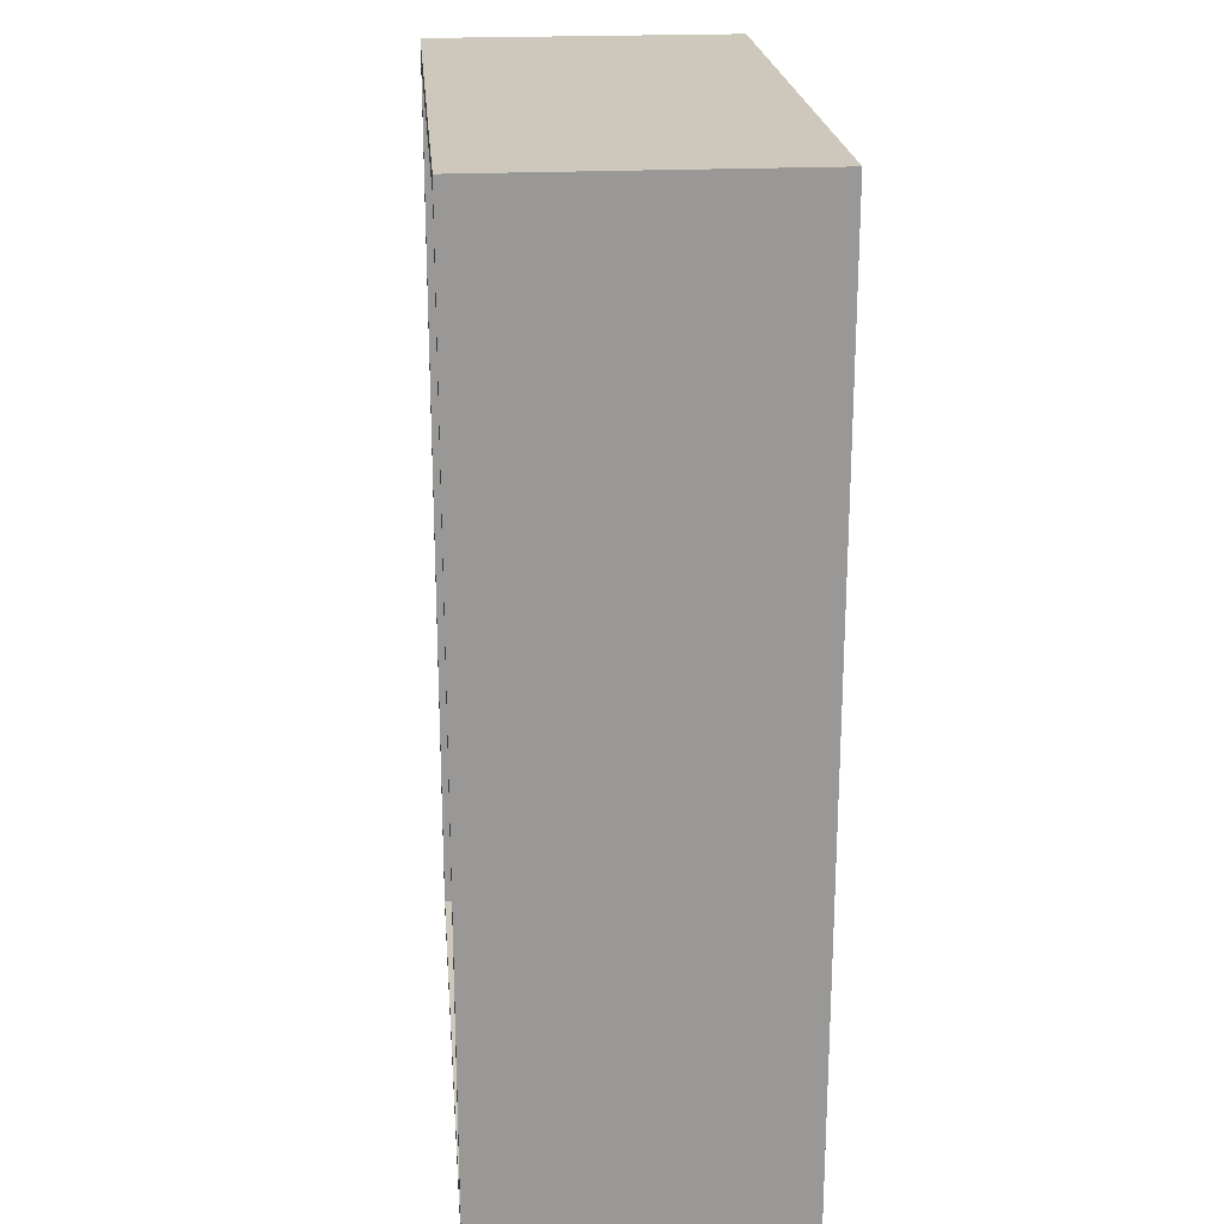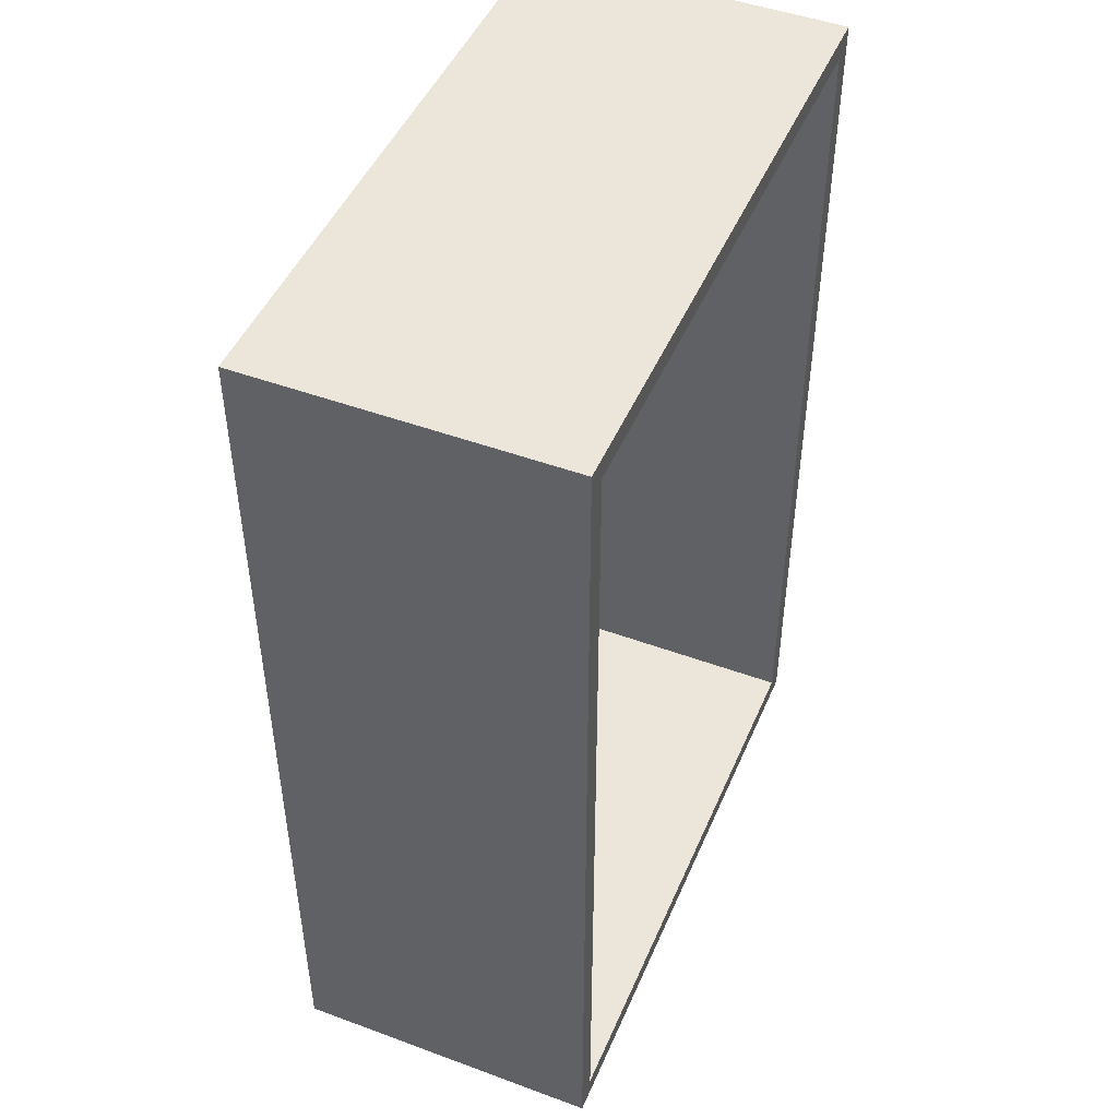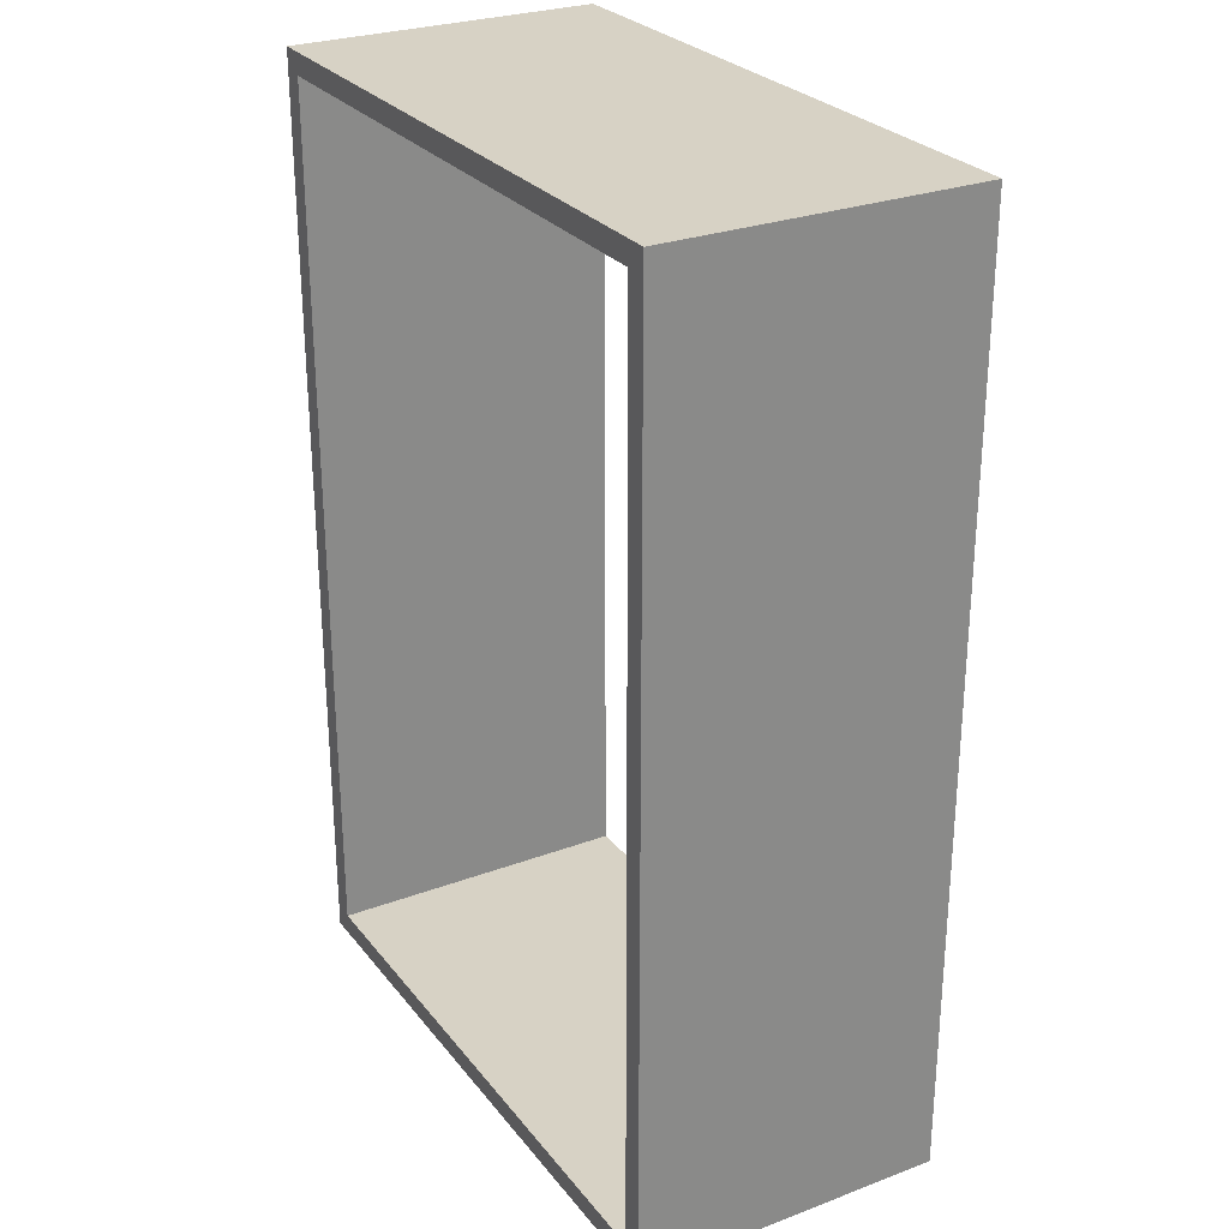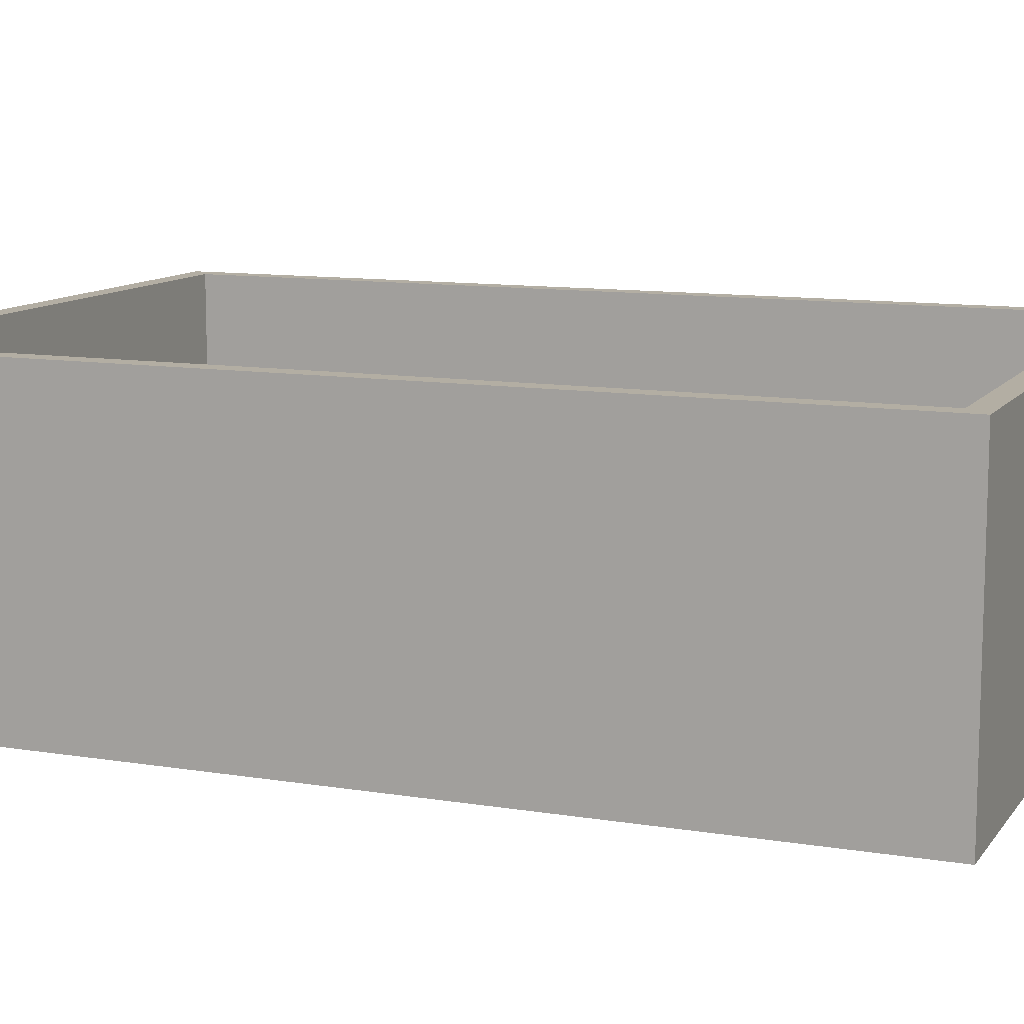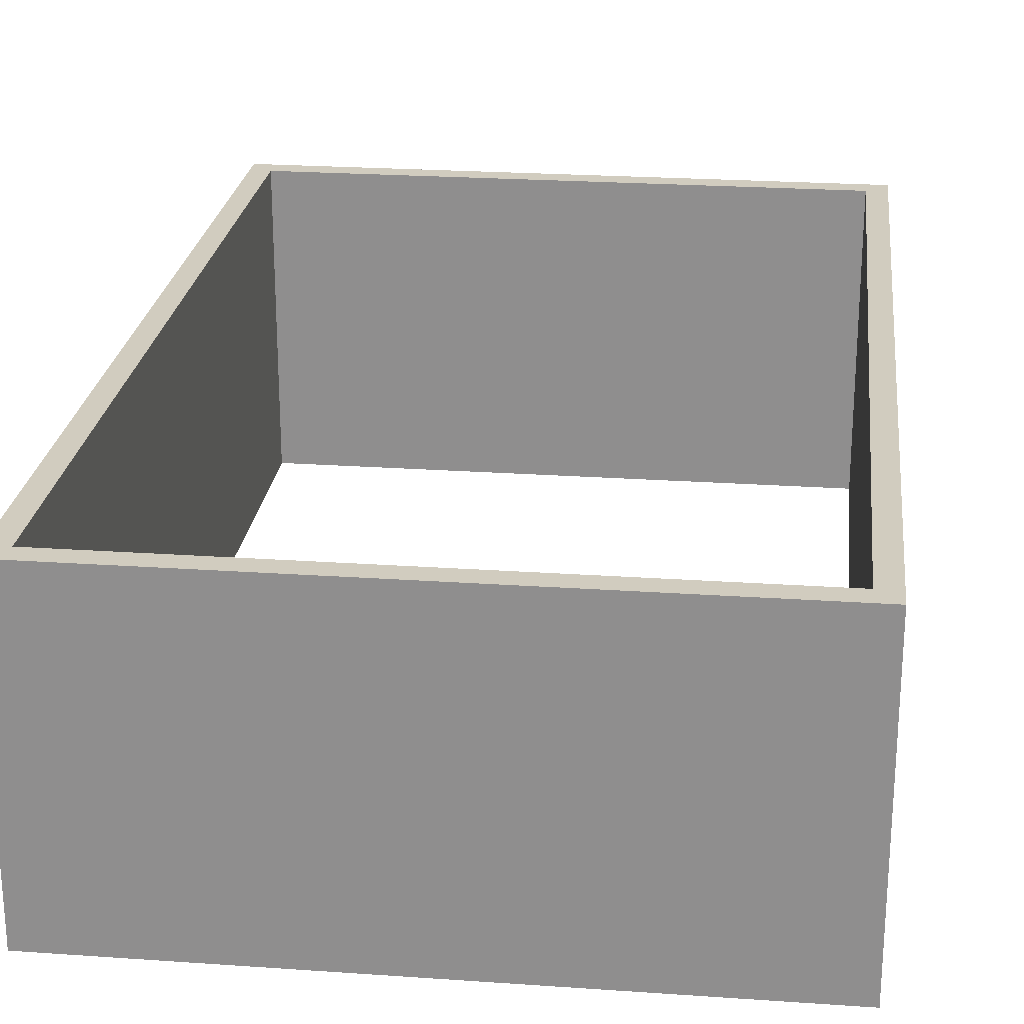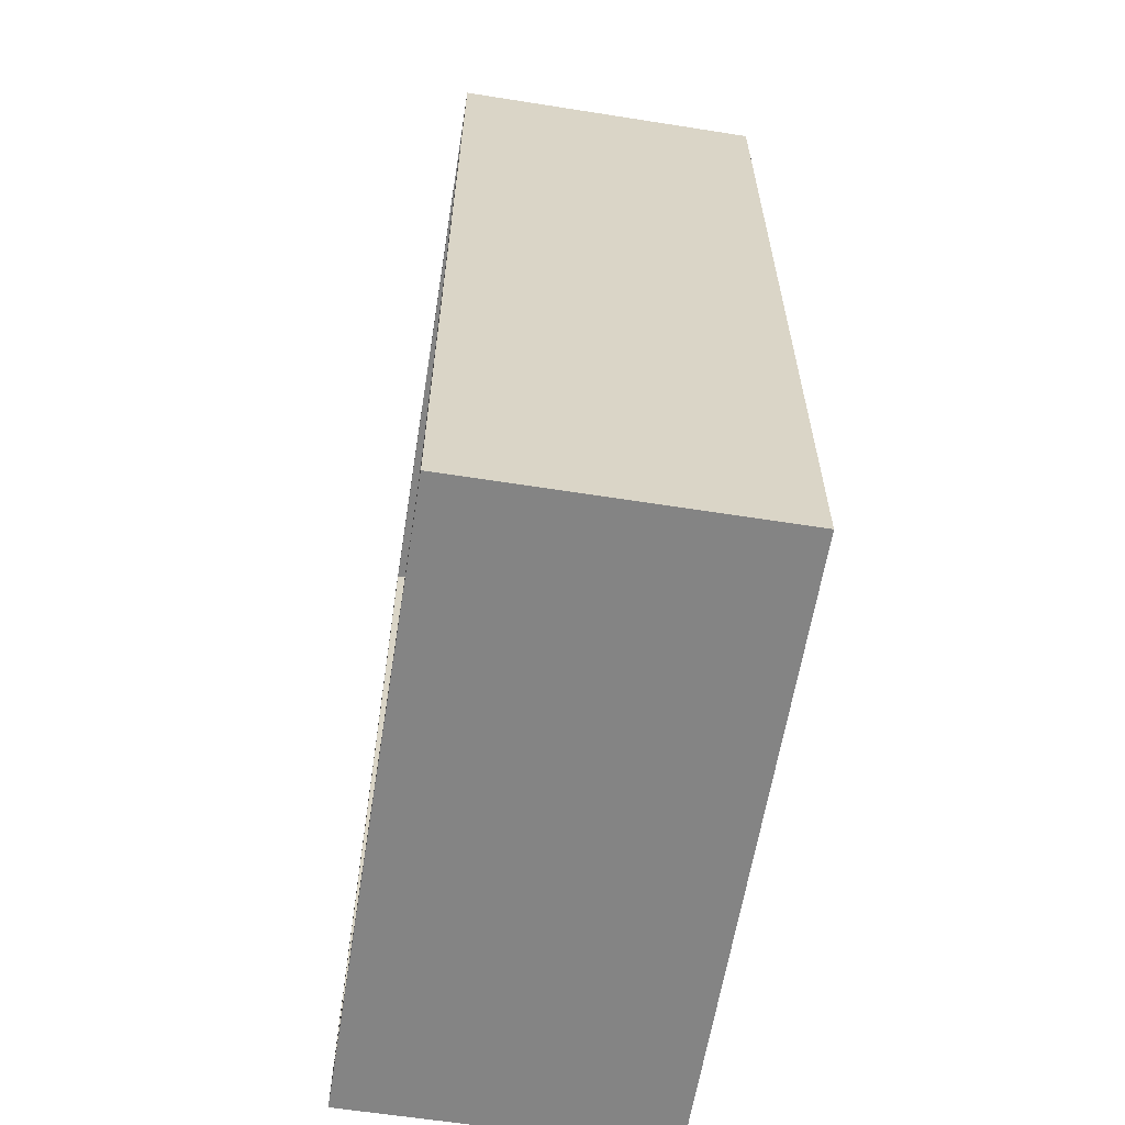
<metadata>
{"format":"obj","ext":"obj","renderer":"f3d","projection":"perspective","resolution":1024,"background":"white","views":[{"elev":21.8,"azim":85.1,"up":"+Z"},{"elev":47.4,"azim":112.6,"up":"+Z"},{"elev":27.4,"azim":-119.9,"up":"+Z"},{"elev":11.0,"azim":112.0,"up":"+Y"},{"elev":23.9,"azim":-173.4,"up":"+Y"},{"elev":-61.4,"azim":80.9,"up":"+Z"}]}
</metadata>
<code>
o Cube
v -50 -25 75
v -46.59 -25 71.55
v -46.59 25 71.55
v 50 -25 75
v 50 25 75
v 46.59 -25 71.55
v 46.59 25 71.55
v 50 -25 -75
v 50 25 -75
v 46.59 -25 -71.55
v 46.59 25 -71.55
v -50 -25 -75
v -50 25 -75
v -46.59 -25 -71.55
v -46.59 25 -71.55
v -50 25 75
f 1 16 3 2
f 2 3 7 6
f 5 4 8 9
f 4 5 16 1
f 2 6 4 1
f 7 3 16 5
f 9 8 12 13
f 4 6 10 8
f 7 5 9 11
f 6 7 11 10
f 8 10 14 12
f 11 9 13 15
f 10 11 15 14
f 13 12 1 16
f 12 14 2 1
f 15 13 16 3
f 14 15 3 2

</code>
